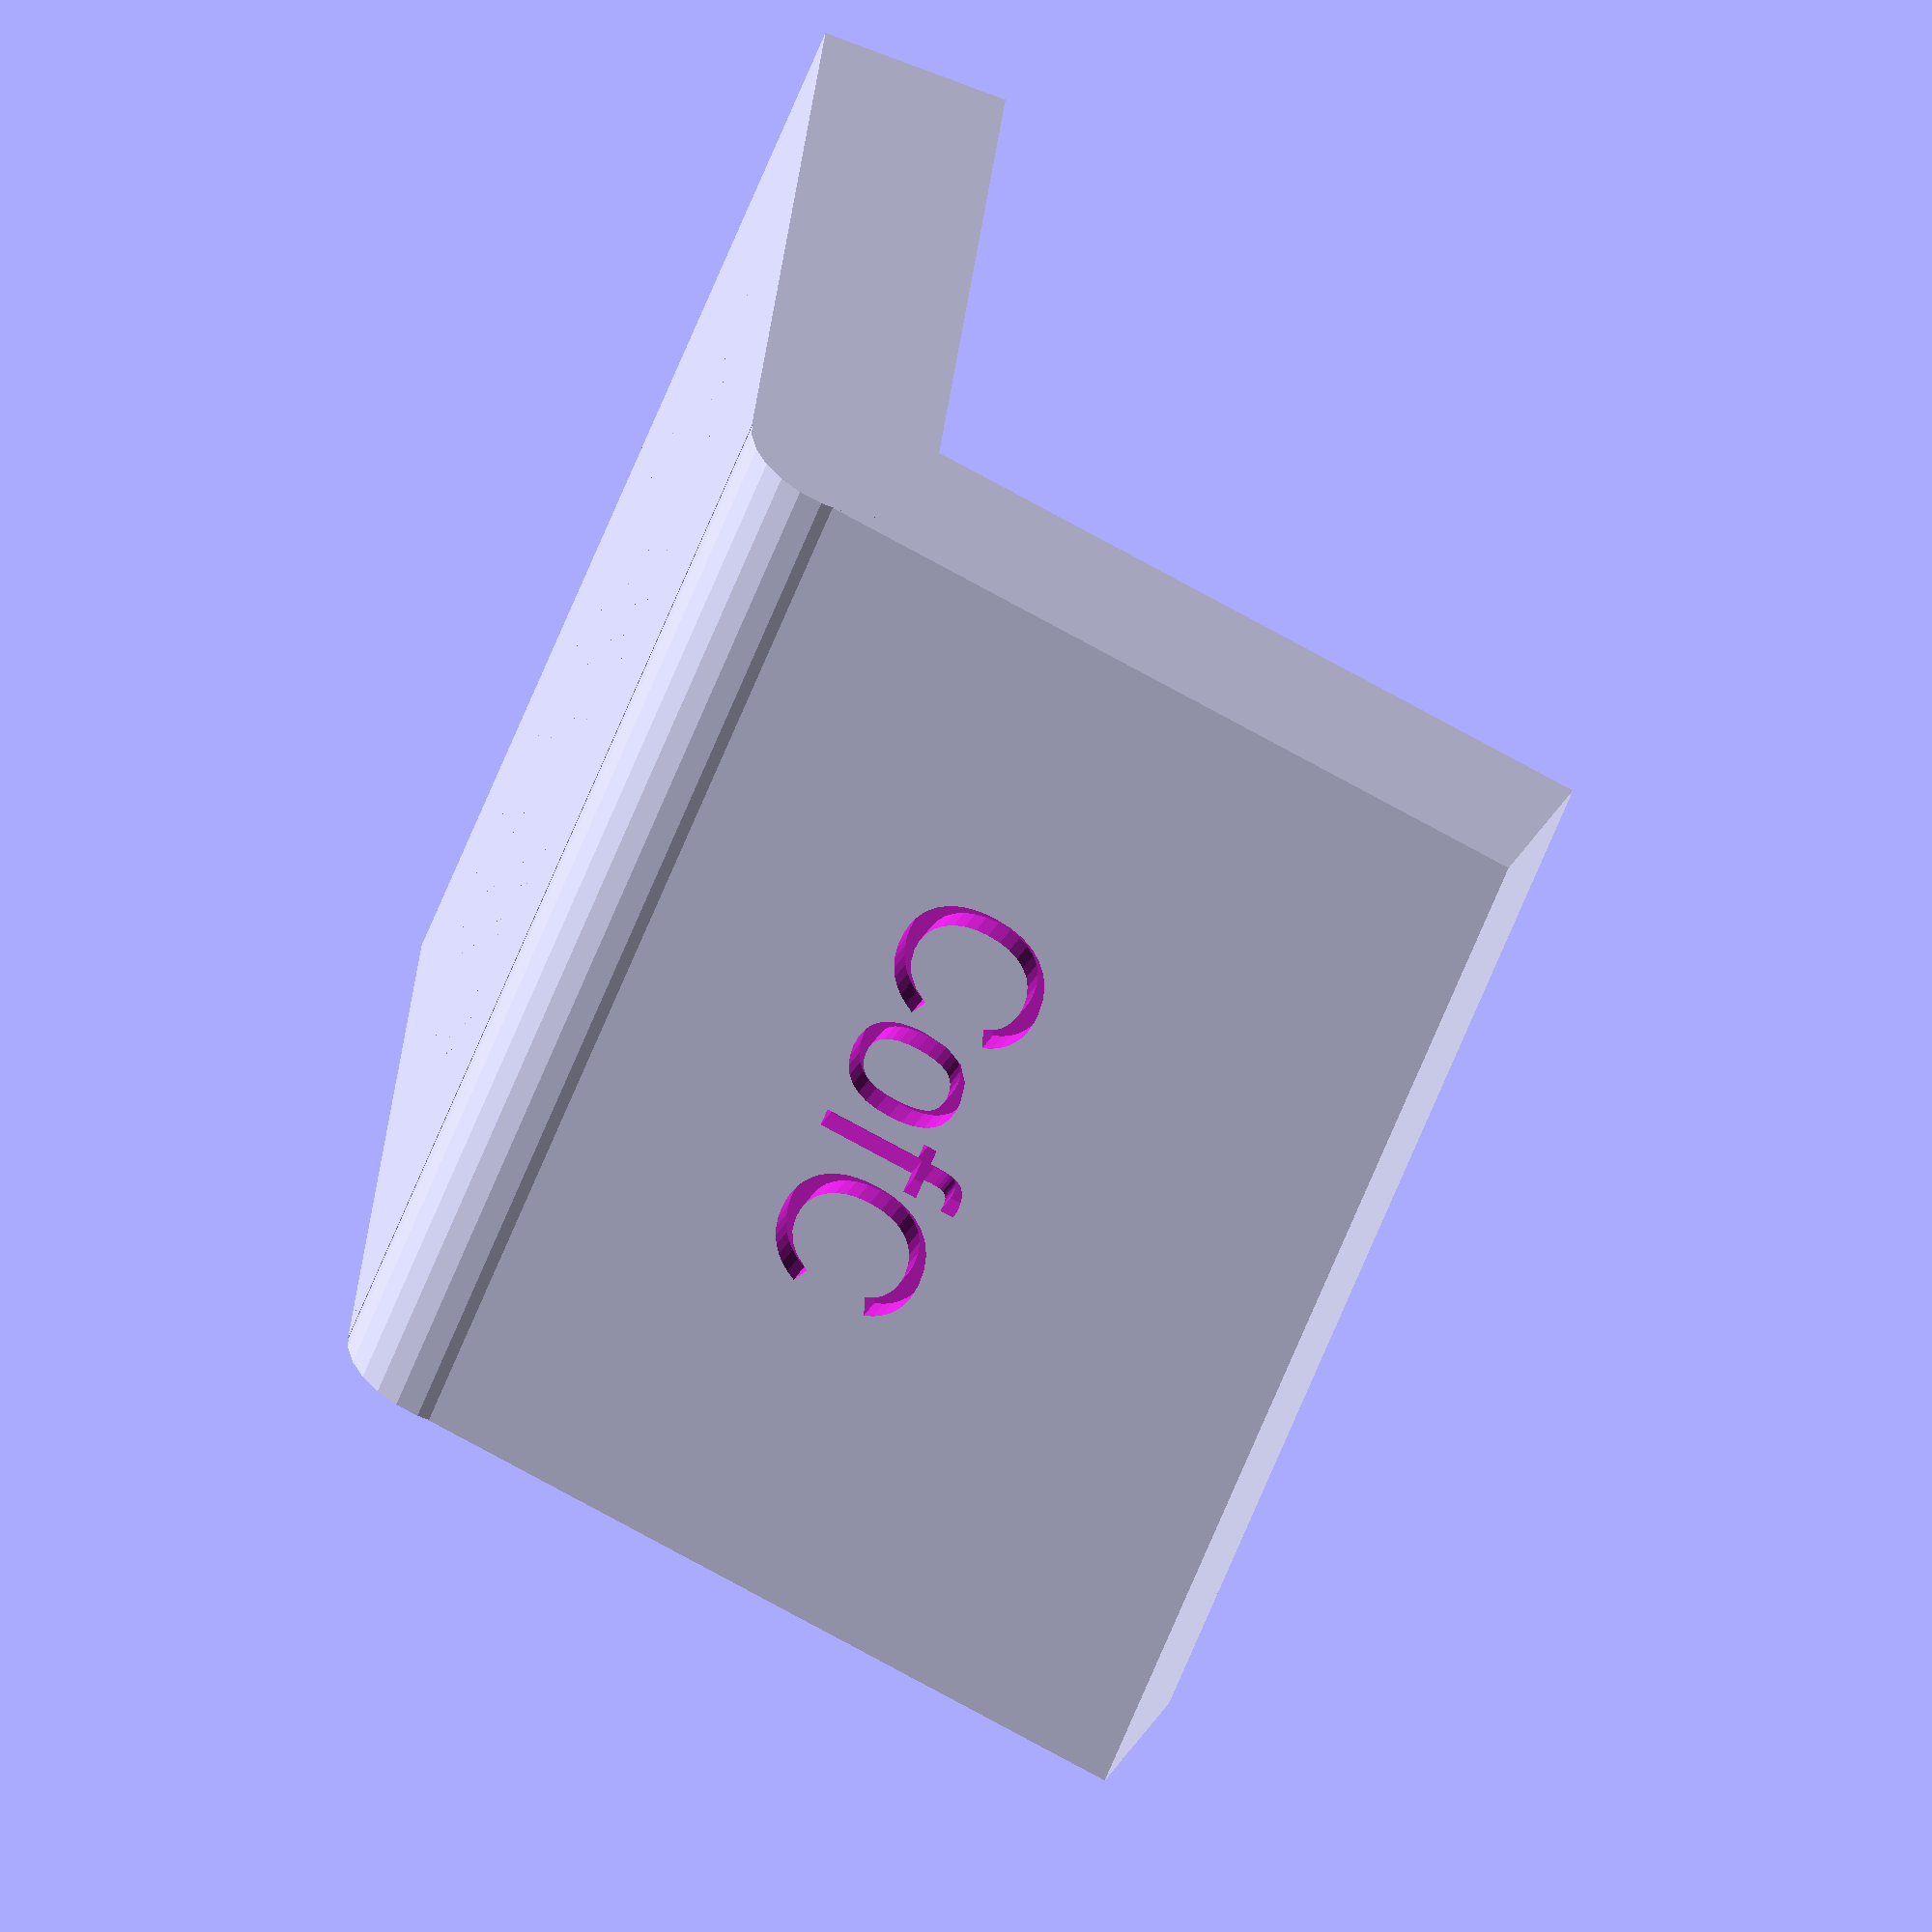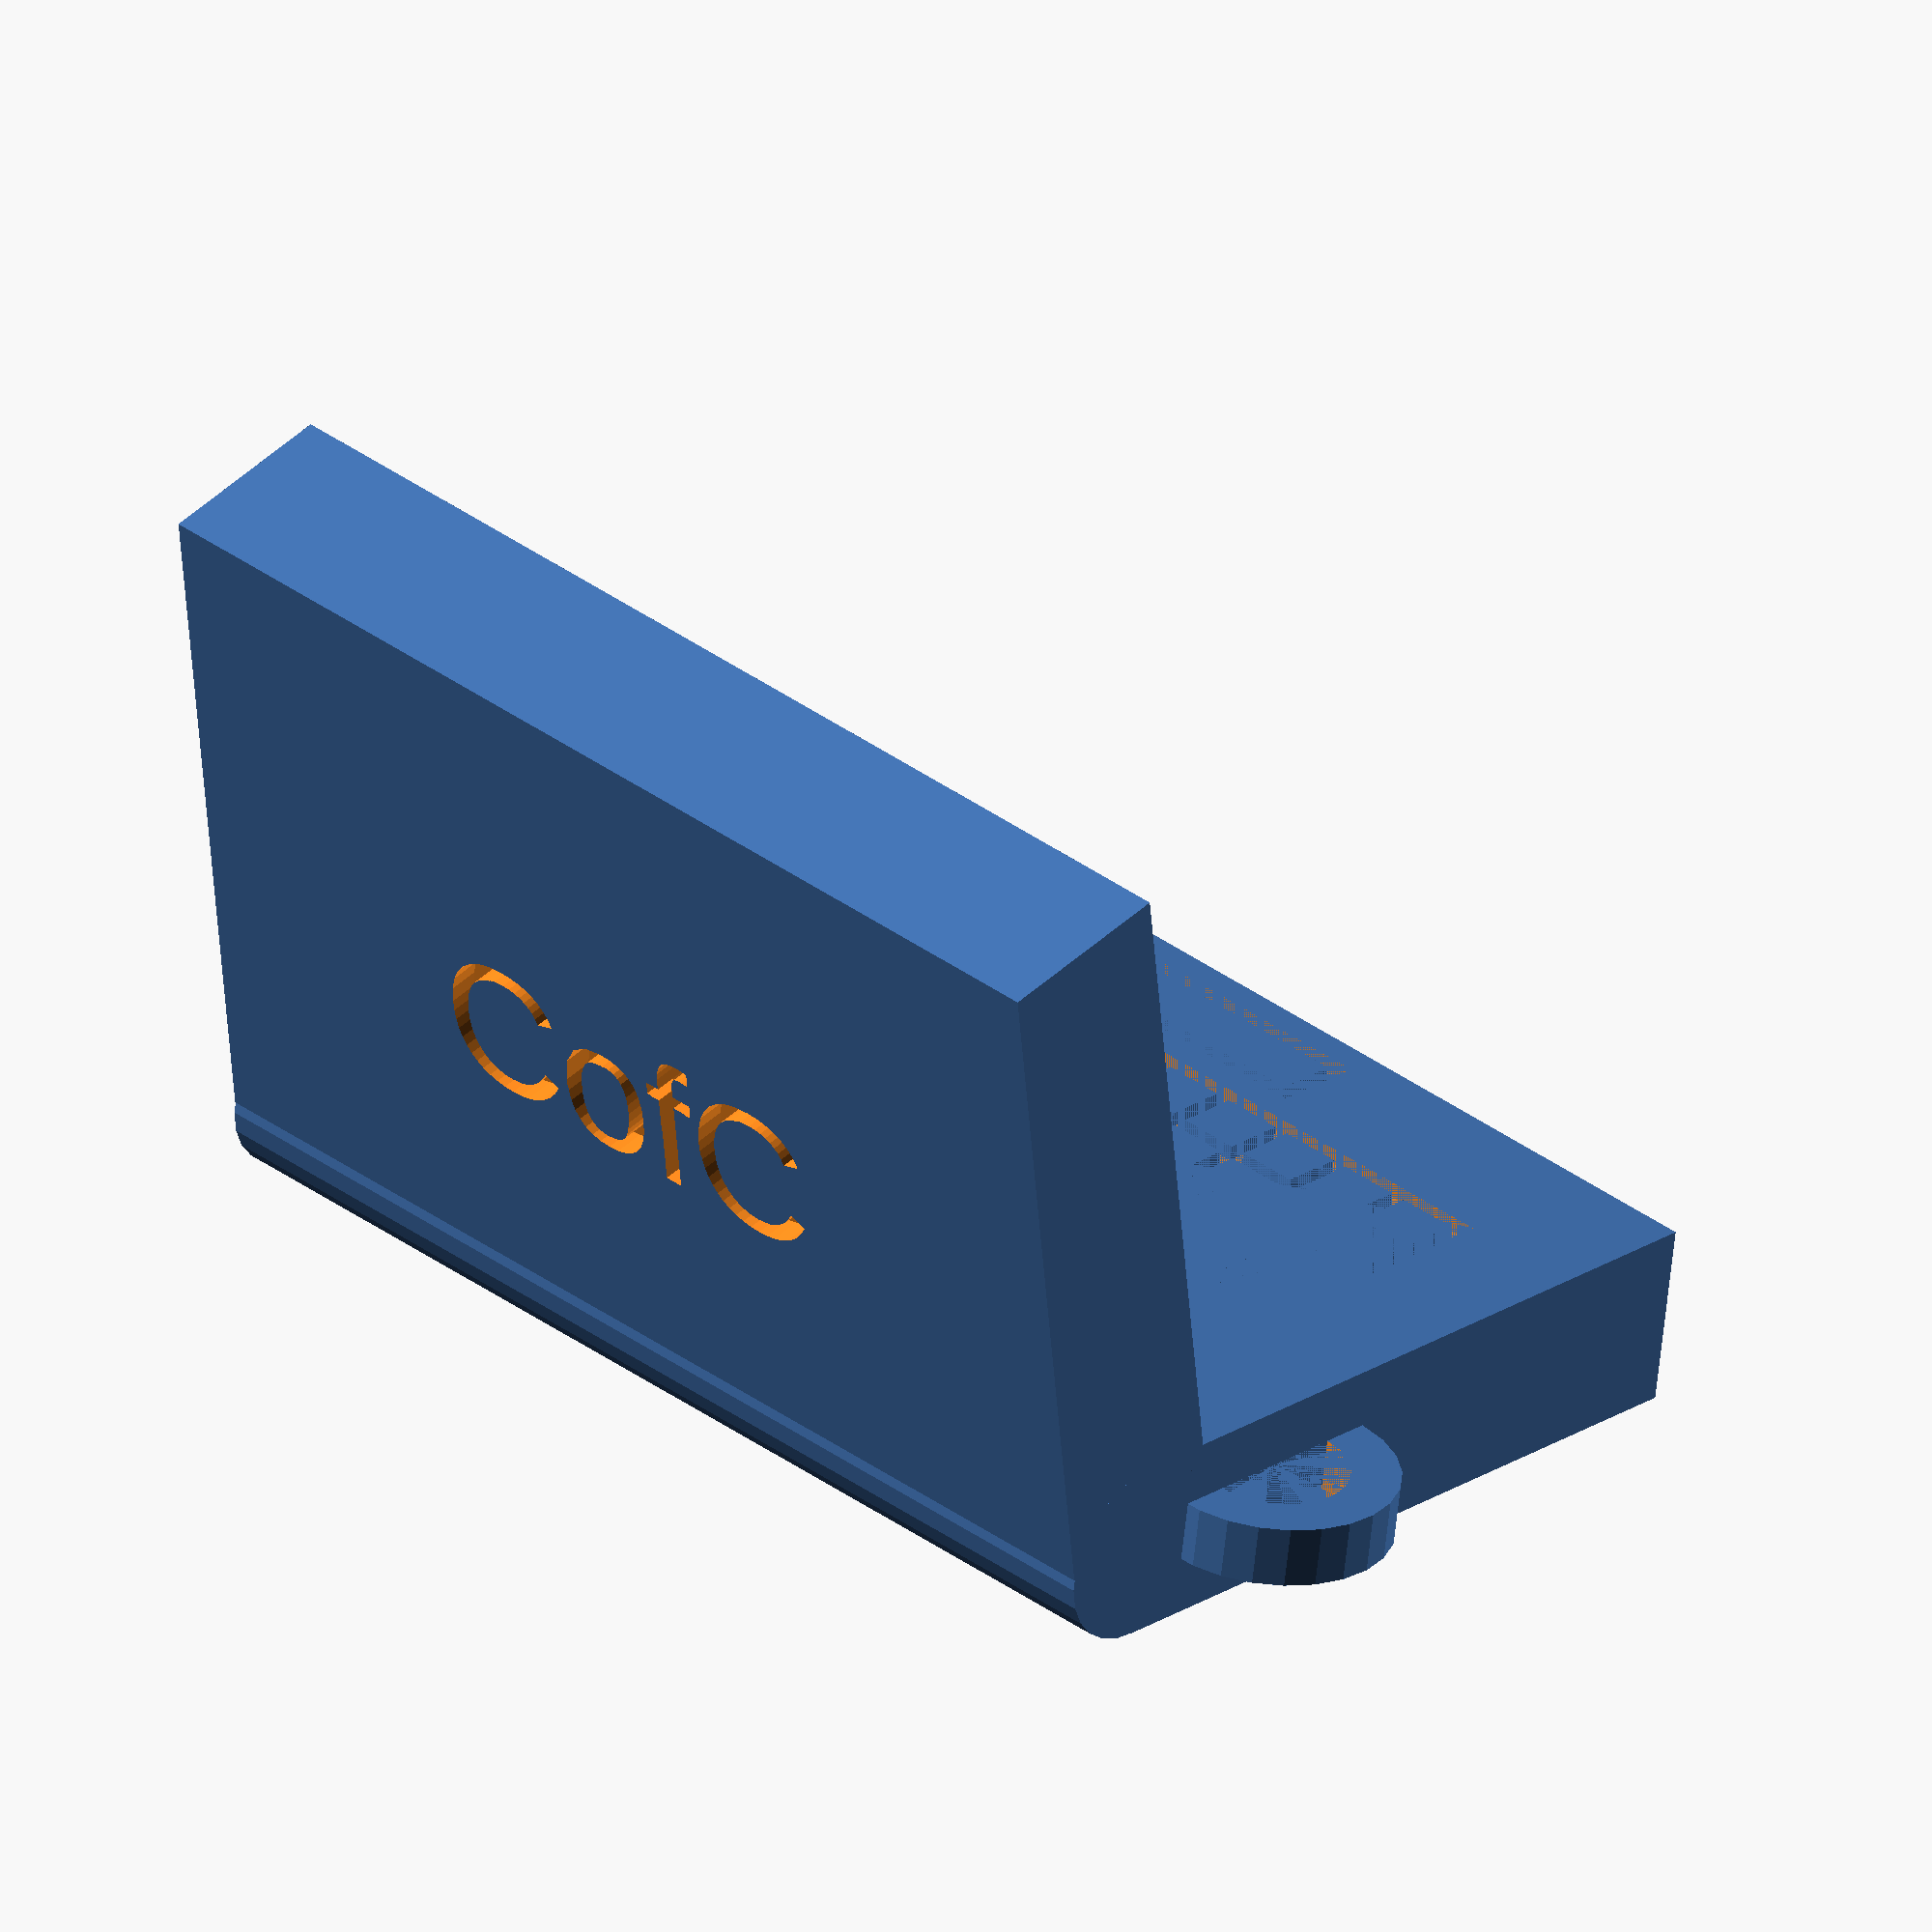
<openscad>
$fn=25;

//base
difference(){
    cube([24,36,6]);
    //keyboard cutout
    translate([4,4,5.5])
    cube([15,28,0.5]);
    difference(){
        //touchpad outer
        translate([20,13,5.5])
        cube([3,8,0.5]);
        //touchpad inner
        translate([20.5,13.5,5.5])
        cube([2,7,0.5]);
    }
}
//top
difference(){
    translate([-3,0,3])
    rotate([0,-15])
    cube([6,36,24]);
    //screen cutout
    translate([2,2,7])
    rotate([0,-15])
    cube([0.5,32,20]);
    //CofC text
    translate([-4,26,10.5])
    rotate([-75,180,90])
    linear_extrude(1)
    text("CofC", size=5);
}
//keycap
translate([6.5,4.5])
for(j = [0:10]){
    for(i=[0:4]){
        translate([i*2.5, j*2.5])
        cube([2,2,6]);
    }
}
//mini keys
translate([4.5,4.5])
for(i=[0:10]){
    translate([0,i*2.5])
    cube([1.25,2,6]);
}
//spacebar
cube();
//joint
rotate([-90])
translate([0,-3,0])
cylinder(h=36,r=3);
difference(){
    //keyring outer
    translate([6,0,2])
    cylinder(h=2,r=4);
    //keyring inner
    translate([6,0,2])
    cylinder(h=2,r=2.4);
}
//WiC text
translate([-3,5,10])
rotate([75,0,90])
linear_extrude(6)
text("WiC");



</openscad>
<views>
elev=253.6 azim=74.7 roll=291.2 proj=o view=wireframe
elev=239.6 azim=133.2 roll=186.1 proj=o view=solid
</views>
